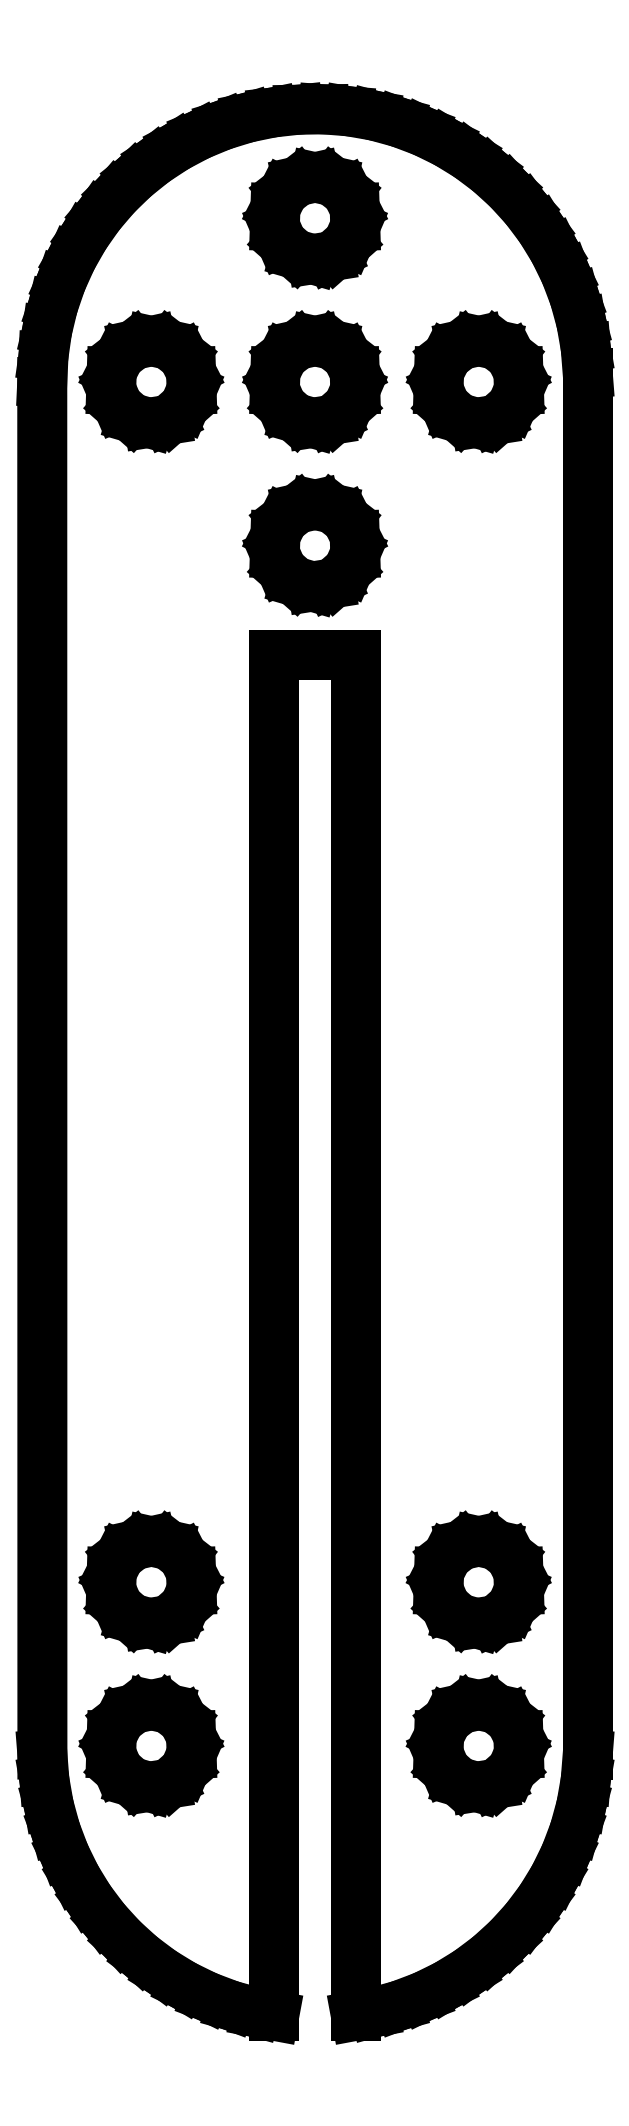
<metadata>
{"format":"dxf","ext":"dxf","renderer":"ezdxf+matplotlib","layout":"modelspace","background":"white","min_lineweight":24,"dpi":150}
</metadata>
<code>
0
SECTION
2
ENTITIES
0
LINE
8
0
10
0.15
20
-0.9886
11
0.2181
21
-0.9759
0
LINE
8
0
10
0.2181
20
-0.9759
11
0.309
21
-0.951
0
LINE
8
0
10
0.309
20
-0.951
11
0.3971
21
-0.9177
0
LINE
8
0
10
0.3971
20
-0.9177
11
0.4818
21
-0.8763
0
LINE
8
0
10
0.4818
20
-0.8763
11
0.5621
21
-0.8271
0
LINE
8
0
10
0.5621
20
-0.8271
11
0.6374
21
-0.7705
0
LINE
8
0
10
0.6374
20
-0.7705
11
0.7071
21
-0.7071
0
LINE
8
0
10
0.7071
20
-0.7071
11
0.7705
21
-0.6374
0
LINE
8
0
10
0.7705
20
-0.6374
11
0.8271
21
-0.5621
0
LINE
8
0
10
0.8271
20
-0.5621
11
0.8763
21
-0.4818
0
LINE
8
0
10
0.8763
20
-0.4818
11
0.9177
21
-0.3971
0
LINE
8
0
10
0.9177
20
-0.3971
11
0.951
21
-0.309
0
LINE
8
0
10
0.951
20
-0.309
11
0.9759
21
-0.2181
0
LINE
8
0
10
0.9759
20
-0.2181
11
0.9921
21
-0.1253
0
LINE
8
0
10
0.9921
20
-0.1253
11
0.9995
21
-0.0314
0
LINE
8
0
10
0.9995
20
-0.0314
11
0.9995
21
5.031
0
LINE
8
0
10
0.9995
20
5.031
11
0.9921
21
5.125
0
LINE
8
0
10
0.9921
20
5.125
11
0.9759
21
5.218
0
LINE
8
0
10
0.9759
20
5.218
11
0.951
21
5.309
0
LINE
8
0
10
0.951
20
5.309
11
0.9177
21
5.397
0
LINE
8
0
10
0.9177
20
5.397
11
0.8763
21
5.482
0
LINE
8
0
10
0.8763
20
5.482
11
0.8271
21
5.562
0
LINE
8
0
10
0.8271
20
5.562
11
0.7705
21
5.637
0
LINE
8
0
10
0.7705
20
5.637
11
0.7071
21
5.707
0
LINE
8
0
10
0.7071
20
5.707
11
0.6374
21
5.771
0
LINE
8
0
10
0.6374
20
5.771
11
0.5621
21
5.827
0
LINE
8
0
10
0.5621
20
5.827
11
0.4818
21
5.876
0
LINE
8
0
10
0.4818
20
5.876
11
0.3971
21
5.918
0
LINE
8
0
10
0.3971
20
5.918
11
0.309
21
5.951
0
LINE
8
0
10
0.309
20
5.951
11
0.2181
21
5.976
0
LINE
8
0
10
0.2181
20
5.976
11
0.1253
21
5.992
0
LINE
8
0
10
0.1253
20
5.992
11
0.0314
21
6
0
LINE
8
0
10
0.0314
20
6
11
-0.06279
21
5.998
0
LINE
8
0
10
-0.06279
20
5.998
11
-0.1564
21
5.988
0
LINE
8
0
10
-0.1564
20
5.988
11
-0.2487
21
5.969
0
LINE
8
0
10
-0.2487
20
5.969
11
-0.3387
21
5.941
0
LINE
8
0
10
-0.3387
20
5.941
11
-0.4258
21
5.905
0
LINE
8
0
10
-0.4258
20
5.905
11
-0.509
21
5.861
0
LINE
8
0
10
-0.509
20
5.861
11
-0.5878
21
5.809
0
LINE
8
0
10
-0.5878
20
5.809
11
-0.6613
21
5.75
0
LINE
8
0
10
-0.6613
20
5.75
11
-0.729
21
5.685
0
LINE
8
0
10
-0.729
20
5.685
11
-0.7901
21
5.613
0
LINE
8
0
10
-0.7901
20
5.613
11
-0.8443
21
5.536
0
LINE
8
0
10
-0.8443
20
5.536
11
-0.891
21
5.454
0
LINE
8
0
10
-0.891
20
5.454
11
-0.9298
21
5.368
0
LINE
8
0
10
-0.9298
20
5.368
11
-0.9603
21
5.279
0
LINE
8
0
10
-0.9603
20
5.279
11
-0.9823
21
5.187
0
LINE
8
0
10
-0.9823
20
5.187
11
-0.9956
21
5.094
0
LINE
8
0
10
-0.9956
20
5.094
11
-1
21
5
0
LINE
8
0
10
-1
20
5
11
-0.9995
21
-0.0314
0
LINE
8
0
10
-0.9995
20
-0.0314
11
-0.9921
21
-0.1253
0
LINE
8
0
10
-0.9921
20
-0.1253
11
-0.9759
21
-0.2181
0
LINE
8
0
10
-0.9759
20
-0.2181
11
-0.951
21
-0.309
0
LINE
8
0
10
-0.951
20
-0.309
11
-0.9177
21
-0.3971
0
LINE
8
0
10
-0.9177
20
-0.3971
11
-0.8763
21
-0.4818
0
LINE
8
0
10
-0.8763
20
-0.4818
11
-0.8271
21
-0.5621
0
LINE
8
0
10
-0.8271
20
-0.5621
11
-0.7705
21
-0.6374
0
LINE
8
0
10
-0.7705
20
-0.6374
11
-0.7071
21
-0.7071
0
LINE
8
0
10
-0.7071
20
-0.7071
11
-0.6374
21
-0.7705
0
LINE
8
0
10
-0.6374
20
-0.7705
11
-0.5621
21
-0.8271
0
LINE
8
0
10
-0.5621
20
-0.8271
11
-0.4818
21
-0.8763
0
LINE
8
0
10
-0.4818
20
-0.8763
11
-0.3971
21
-0.9177
0
LINE
8
0
10
-0.3971
20
-0.9177
11
-0.309
21
-0.951
0
LINE
8
0
10
-0.309
20
-0.951
11
-0.2181
21
-0.9759
0
LINE
8
0
10
-0.2181
20
-0.9759
11
-0.15
21
-0.9886
0
LINE
8
0
10
-0.15
20
-0.9886
11
-0.15
21
4
0
LINE
8
0
10
-0.15
20
4
11
0.15
21
4
0
LINE
8
0
10
0.15
20
4
11
0.15
21
-0.9886
0
LINE
8
0
10
0.05521
20
5.461
11
-0.009415
21
5.45
0
LINE
8
0
10
-0.009415
20
5.45
11
-0.07225
21
5.469
0
LINE
8
0
10
-0.07225
20
5.469
11
-0.1213
21
5.512
0
LINE
8
0
10
-0.1213
20
5.512
11
-0.1473
21
5.572
0
LINE
8
0
10
-0.1473
20
5.572
11
-0.1453
21
5.637
0
LINE
8
0
10
-0.1453
20
5.637
11
-0.1156
21
5.696
0
LINE
8
0
10
-0.1156
20
5.696
11
-0.06386
21
5.736
0
LINE
8
0
10
-0.06386
20
5.736
11
0
21
5.75
0
LINE
8
0
10
0
20
5.75
11
0.06386
21
5.736
0
LINE
8
0
10
0.06386
20
5.736
11
0.1156
21
5.696
0
LINE
8
0
10
0.1156
20
5.696
11
0.1453
21
5.637
0
LINE
8
0
10
0.1453
20
5.637
11
0.1473
21
5.572
0
LINE
8
0
10
0.1473
20
5.572
11
0.1213
21
5.512
0
LINE
8
0
10
0.1213
20
5.512
11
0.07225
21
5.469
0
LINE
8
0
10
0.07225
20
5.469
11
0.05521
21
5.461
0
LINE
8
0
10
0.05521
20
4.861
11
-0.009415
21
4.85
0
LINE
8
0
10
-0.009415
20
4.85
11
-0.07225
21
4.869
0
LINE
8
0
10
-0.07225
20
4.869
11
-0.1213
21
4.912
0
LINE
8
0
10
-0.1213
20
4.912
11
-0.1473
21
4.972
0
LINE
8
0
10
-0.1473
20
4.972
11
-0.1453
21
5.037
0
LINE
8
0
10
-0.1453
20
5.037
11
-0.1156
21
5.096
0
LINE
8
0
10
-0.1156
20
5.096
11
-0.06386
21
5.136
0
LINE
8
0
10
-0.06386
20
5.136
11
0
21
5.15
0
LINE
8
0
10
0
20
5.15
11
0.06386
21
5.136
0
LINE
8
0
10
0.06386
20
5.136
11
0.1156
21
5.096
0
LINE
8
0
10
0.1156
20
5.096
11
0.1453
21
5.037
0
LINE
8
0
10
0.1453
20
5.037
11
0.1473
21
4.972
0
LINE
8
0
10
0.1473
20
4.972
11
0.1213
21
4.912
0
LINE
8
0
10
0.1213
20
4.912
11
0.07225
21
4.869
0
LINE
8
0
10
0.07225
20
4.869
11
0.05521
21
4.861
0
LINE
8
0
10
-0.5448
20
4.861
11
-0.6094
21
4.85
0
LINE
8
0
10
-0.6094
20
4.85
11
-0.6723
21
4.869
0
LINE
8
0
10
-0.6723
20
4.869
11
-0.7213
21
4.912
0
LINE
8
0
10
-0.7213
20
4.912
11
-0.7473
21
4.972
0
LINE
8
0
10
-0.7473
20
4.972
11
-0.7453
21
5.037
0
LINE
8
0
10
-0.7453
20
5.037
11
-0.7156
21
5.096
0
LINE
8
0
10
-0.7156
20
5.096
11
-0.6639
21
5.136
0
LINE
8
0
10
-0.6639
20
5.136
11
-0.6
21
5.15
0
LINE
8
0
10
-0.6
20
5.15
11
-0.5361
21
5.136
0
LINE
8
0
10
-0.5361
20
5.136
11
-0.4844
21
5.096
0
LINE
8
0
10
-0.4844
20
5.096
11
-0.4547
21
5.037
0
LINE
8
0
10
-0.4547
20
5.037
11
-0.4527
21
4.972
0
LINE
8
0
10
-0.4527
20
4.972
11
-0.4786
21
4.912
0
LINE
8
0
10
-0.4786
20
4.912
11
-0.5277
21
4.869
0
LINE
8
0
10
-0.5277
20
4.869
11
-0.5448
21
4.861
0
LINE
8
0
10
0.6552
20
4.861
11
0.5906
21
4.85
0
LINE
8
0
10
0.5906
20
4.85
11
0.5277
21
4.869
0
LINE
8
0
10
0.5277
20
4.869
11
0.4786
21
4.912
0
LINE
8
0
10
0.4786
20
4.912
11
0.4527
21
4.972
0
LINE
8
0
10
0.4527
20
4.972
11
0.4547
21
5.037
0
LINE
8
0
10
0.4547
20
5.037
11
0.4844
21
5.096
0
LINE
8
0
10
0.4844
20
5.096
11
0.5361
21
5.136
0
LINE
8
0
10
0.5361
20
5.136
11
0.6
21
5.15
0
LINE
8
0
10
0.6
20
5.15
11
0.6639
21
5.136
0
LINE
8
0
10
0.6639
20
5.136
11
0.7156
21
5.096
0
LINE
8
0
10
0.7156
20
5.096
11
0.7453
21
5.037
0
LINE
8
0
10
0.7453
20
5.037
11
0.7473
21
4.972
0
LINE
8
0
10
0.7473
20
4.972
11
0.7213
21
4.912
0
LINE
8
0
10
0.7213
20
4.912
11
0.6723
21
4.869
0
LINE
8
0
10
0.6723
20
4.869
11
0.6552
21
4.861
0
LINE
8
0
10
0.05521
20
4.261
11
-0.009415
21
4.25
0
LINE
8
0
10
-0.009415
20
4.25
11
-0.07225
21
4.269
0
LINE
8
0
10
-0.07225
20
4.269
11
-0.1213
21
4.312
0
LINE
8
0
10
-0.1213
20
4.312
11
-0.1473
21
4.372
0
LINE
8
0
10
-0.1473
20
4.372
11
-0.1453
21
4.437
0
LINE
8
0
10
-0.1453
20
4.437
11
-0.1156
21
4.496
0
LINE
8
0
10
-0.1156
20
4.496
11
-0.06386
21
4.536
0
LINE
8
0
10
-0.06386
20
4.536
11
0
21
4.55
0
LINE
8
0
10
0
20
4.55
11
0.06386
21
4.536
0
LINE
8
0
10
0.06386
20
4.536
11
0.1156
21
4.496
0
LINE
8
0
10
0.1156
20
4.496
11
0.1453
21
4.437
0
LINE
8
0
10
0.1453
20
4.437
11
0.1473
21
4.372
0
LINE
8
0
10
0.1473
20
4.372
11
0.1213
21
4.312
0
LINE
8
0
10
0.1213
20
4.312
11
0.07225
21
4.269
0
LINE
8
0
10
0.07225
20
4.269
11
0.05521
21
4.261
0
LINE
8
0
10
0.6552
20
0.4605
11
0.5906
21
0.4503
0
LINE
8
0
10
0.5906
20
0.4503
11
0.5277
21
0.4686
0
LINE
8
0
10
0.5277
20
0.4686
11
0.4786
21
0.5118
0
LINE
8
0
10
0.4786
20
0.5118
11
0.4527
21
0.5719
0
LINE
8
0
10
0.4527
20
0.5719
11
0.4547
21
0.6373
0
LINE
8
0
10
0.4547
20
0.6373
11
0.4844
21
0.6956
0
LINE
8
0
10
0.4844
20
0.6956
11
0.5361
21
0.7357
0
LINE
8
0
10
0.5361
20
0.7357
11
0.6
21
0.75
0
LINE
8
0
10
0.6
20
0.75
11
0.6639
21
0.7357
0
LINE
8
0
10
0.6639
20
0.7357
11
0.7156
21
0.6956
0
LINE
8
0
10
0.7156
20
0.6956
11
0.7453
21
0.6373
0
LINE
8
0
10
0.7453
20
0.6373
11
0.7473
21
0.5719
0
LINE
8
0
10
0.7473
20
0.5719
11
0.7213
21
0.5118
0
LINE
8
0
10
0.7213
20
0.5118
11
0.6723
21
0.4686
0
LINE
8
0
10
0.6723
20
0.4686
11
0.6552
21
0.4605
0
LINE
8
0
10
-0.5448
20
0.4605
11
-0.6094
21
0.4503
0
LINE
8
0
10
-0.6094
20
0.4503
11
-0.6723
21
0.4686
0
LINE
8
0
10
-0.6723
20
0.4686
11
-0.7213
21
0.5118
0
LINE
8
0
10
-0.7213
20
0.5118
11
-0.7473
21
0.5719
0
LINE
8
0
10
-0.7473
20
0.5719
11
-0.7453
21
0.6373
0
LINE
8
0
10
-0.7453
20
0.6373
11
-0.7156
21
0.6956
0
LINE
8
0
10
-0.7156
20
0.6956
11
-0.6639
21
0.7357
0
LINE
8
0
10
-0.6639
20
0.7357
11
-0.6
21
0.75
0
LINE
8
0
10
-0.6
20
0.75
11
-0.5361
21
0.7357
0
LINE
8
0
10
-0.5361
20
0.7357
11
-0.4844
21
0.6956
0
LINE
8
0
10
-0.4844
20
0.6956
11
-0.4547
21
0.6373
0
LINE
8
0
10
-0.4547
20
0.6373
11
-0.4527
21
0.5719
0
LINE
8
0
10
-0.4527
20
0.5719
11
-0.4786
21
0.5118
0
LINE
8
0
10
-0.4786
20
0.5118
11
-0.5277
21
0.4686
0
LINE
8
0
10
-0.5277
20
0.4686
11
-0.5448
21
0.4605
0
LINE
8
0
10
0.6552
20
-0.1395
11
0.5906
21
-0.1497
0
LINE
8
0
10
0.5906
20
-0.1497
11
0.5277
21
-0.1314
0
LINE
8
0
10
0.5277
20
-0.1314
11
0.4786
21
-0.08817
0
LINE
8
0
10
0.4786
20
-0.08817
11
0.4527
21
-0.02811
0
LINE
8
0
10
0.4527
20
-0.02811
11
0.4547
21
0.03729
0
LINE
8
0
10
0.4547
20
0.03729
11
0.4844
21
0.09561
0
LINE
8
0
10
0.4844
20
0.09561
11
0.5361
21
0.1357
0
LINE
8
0
10
0.5361
20
0.1357
11
0.6
21
0.15
0
LINE
8
0
10
0.6
20
0.15
11
0.6639
21
0.1357
0
LINE
8
0
10
0.6639
20
0.1357
11
0.7156
21
0.09561
0
LINE
8
0
10
0.7156
20
0.09561
11
0.7453
21
0.03729
0
LINE
8
0
10
0.7453
20
0.03729
11
0.7473
21
-0.02811
0
LINE
8
0
10
0.7473
20
-0.02811
11
0.7213
21
-0.08817
0
LINE
8
0
10
0.7213
20
-0.08817
11
0.6723
21
-0.1314
0
LINE
8
0
10
0.6723
20
-0.1314
11
0.6552
21
-0.1395
0
LINE
8
0
10
-0.5448
20
-0.1395
11
-0.6094
21
-0.1497
0
LINE
8
0
10
-0.6094
20
-0.1497
11
-0.6723
21
-0.1314
0
LINE
8
0
10
-0.6723
20
-0.1314
11
-0.7213
21
-0.08817
0
LINE
8
0
10
-0.7213
20
-0.08817
11
-0.7473
21
-0.02811
0
LINE
8
0
10
-0.7473
20
-0.02811
11
-0.7453
21
0.03729
0
LINE
8
0
10
-0.7453
20
0.03729
11
-0.7156
21
0.09561
0
LINE
8
0
10
-0.7156
20
0.09561
11
-0.6639
21
0.1357
0
LINE
8
0
10
-0.6639
20
0.1357
11
-0.6
21
0.15
0
LINE
8
0
10
-0.6
20
0.15
11
-0.5361
21
0.1357
0
LINE
8
0
10
-0.5361
20
0.1357
11
-0.4844
21
0.09561
0
LINE
8
0
10
-0.4844
20
0.09561
11
-0.4547
21
0.03729
0
LINE
8
0
10
-0.4547
20
0.03729
11
-0.4527
21
-0.02811
0
LINE
8
0
10
-0.4527
20
-0.02811
11
-0.4786
21
-0.08817
0
LINE
8
0
10
-0.4786
20
-0.08817
11
-0.5277
21
-0.1314
0
LINE
8
0
10
-0.5277
20
-0.1314
11
-0.5448
21
-0.1395
0
ENDSEC
0
EOF

</code>
